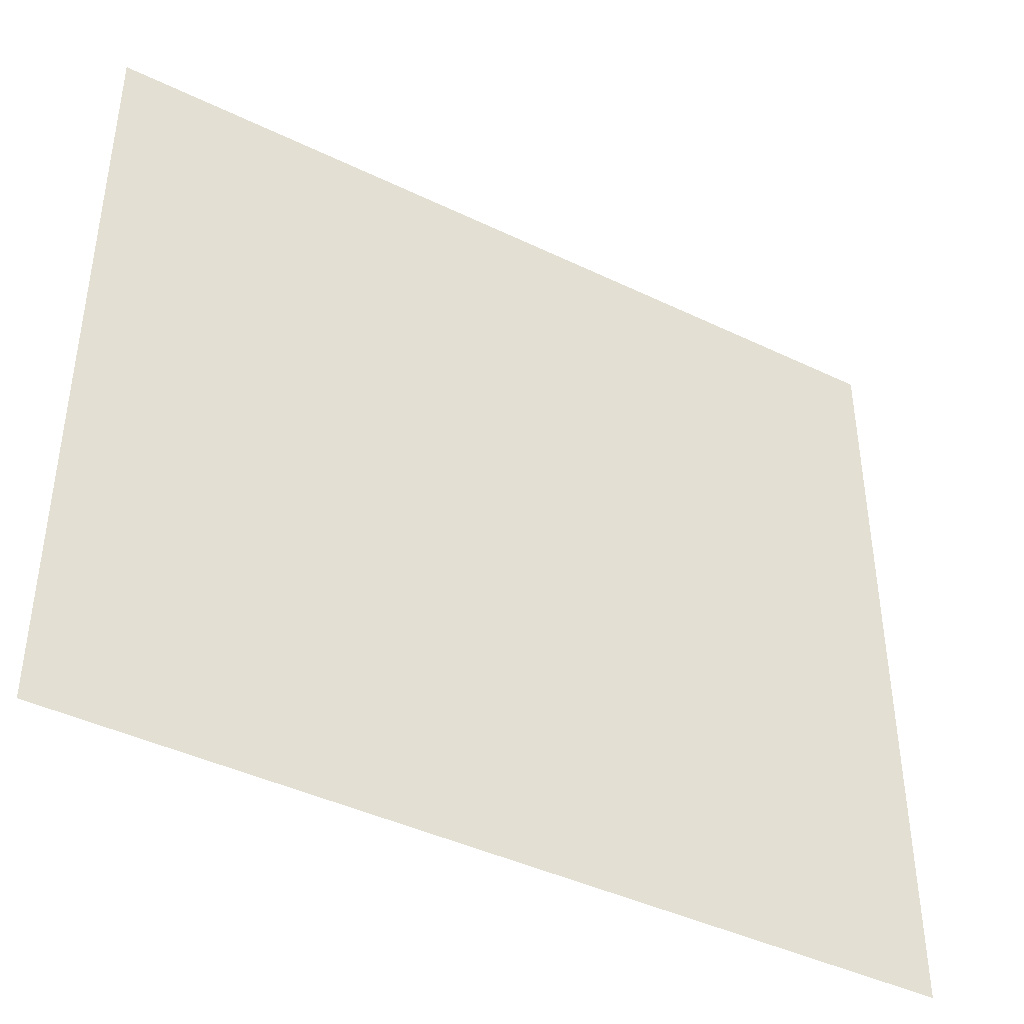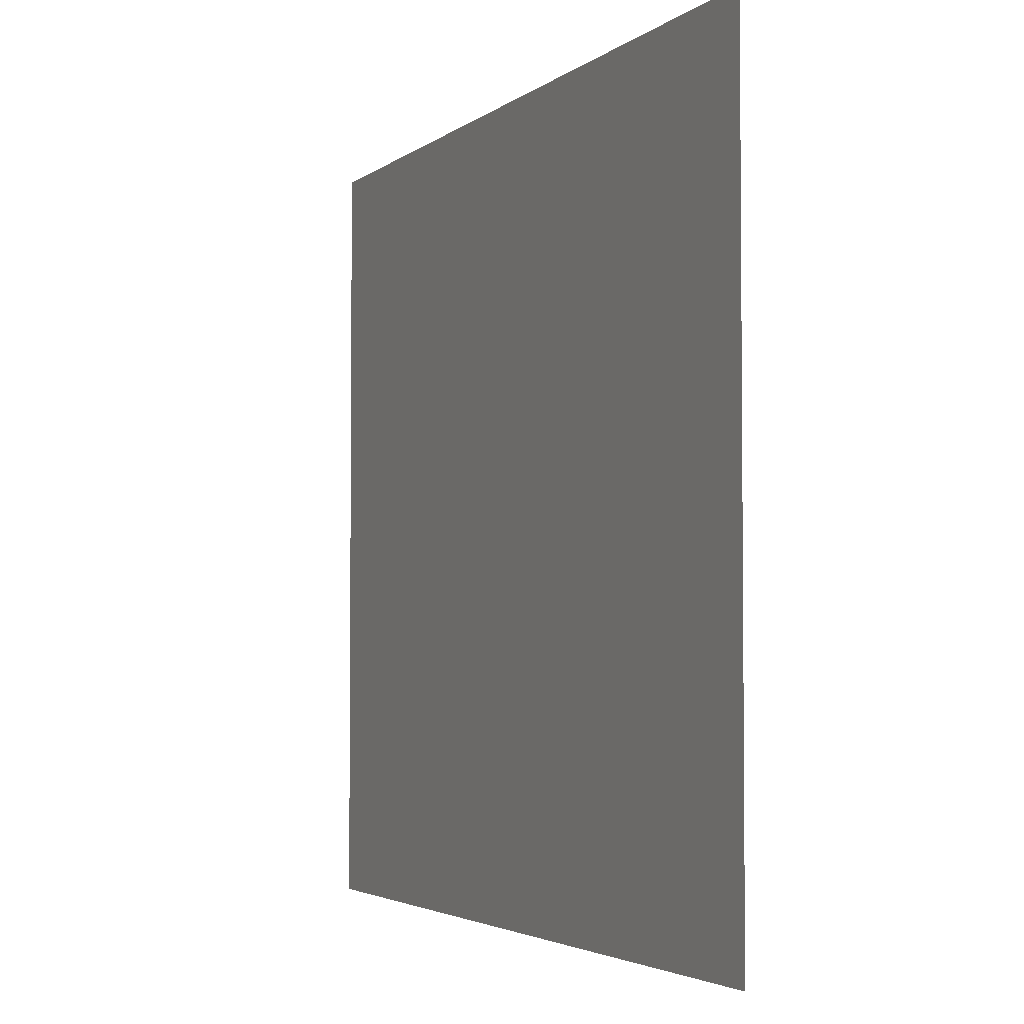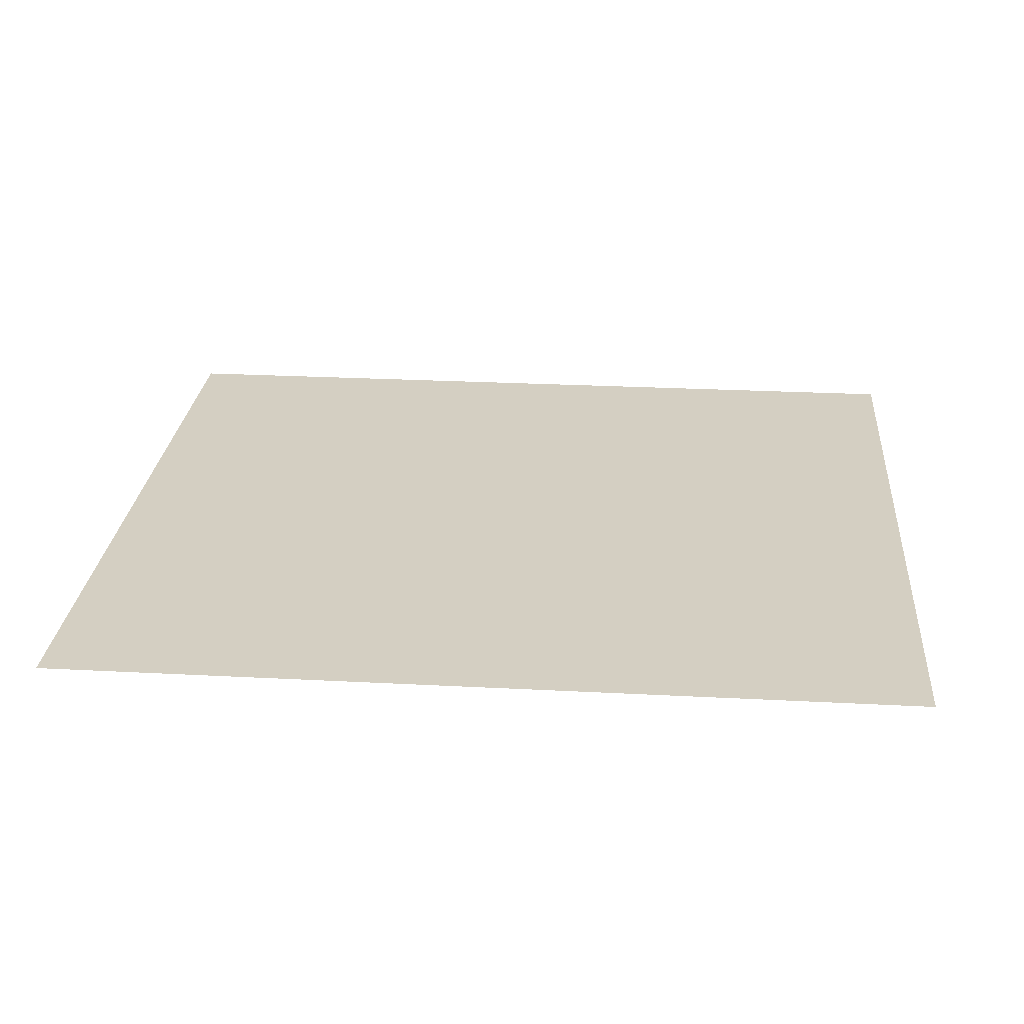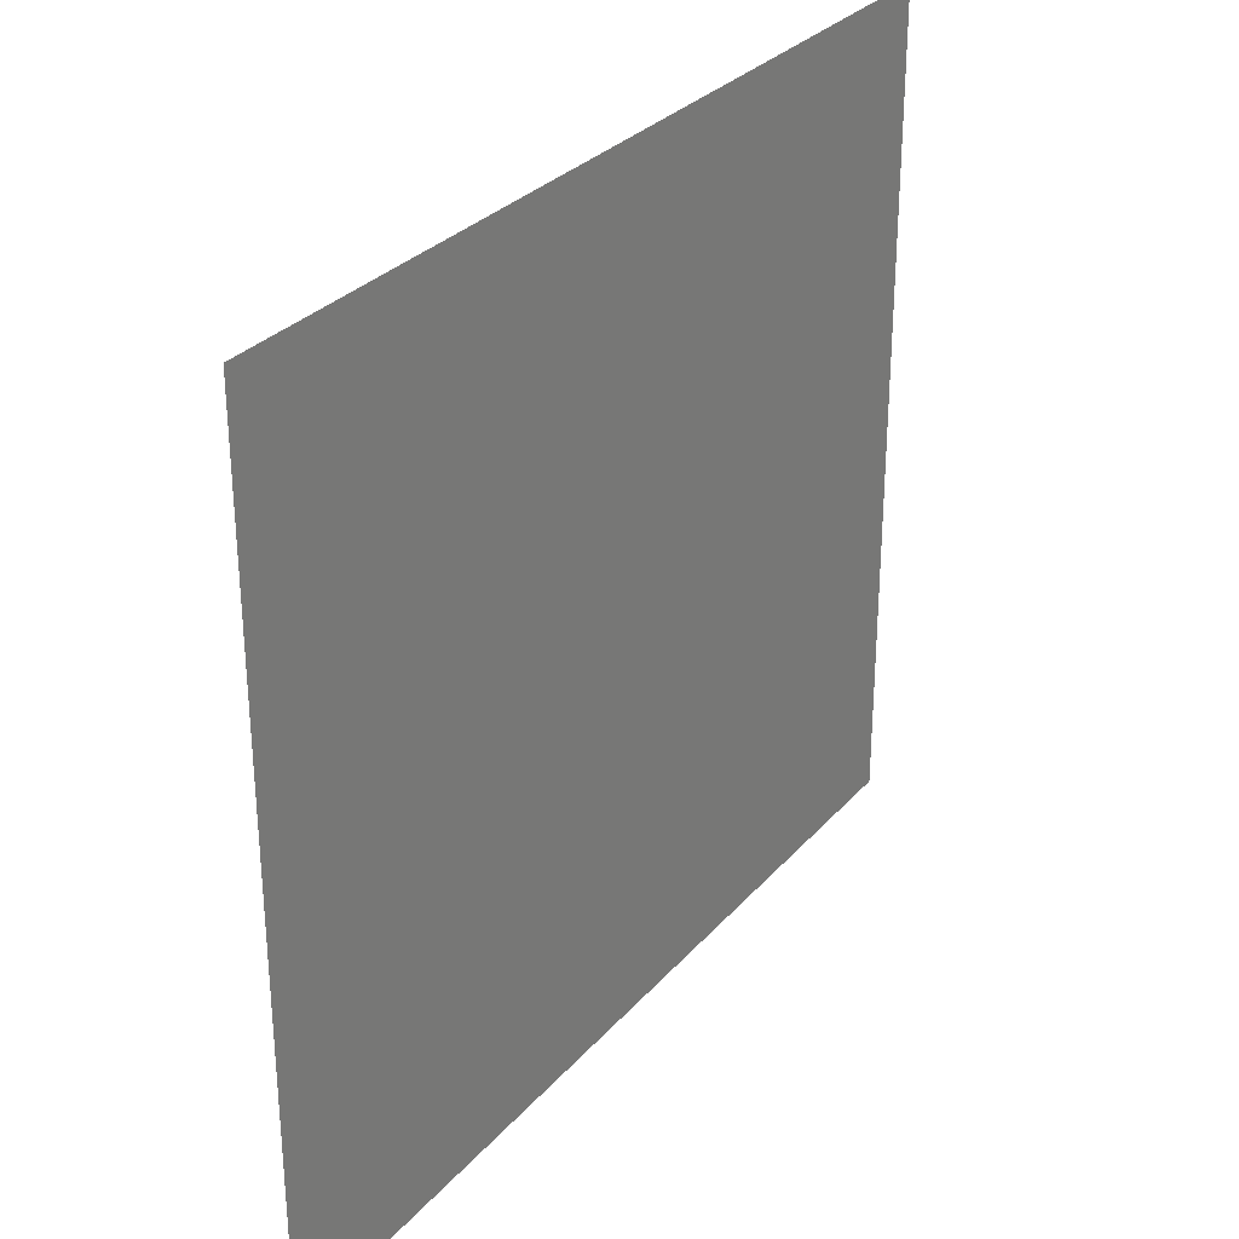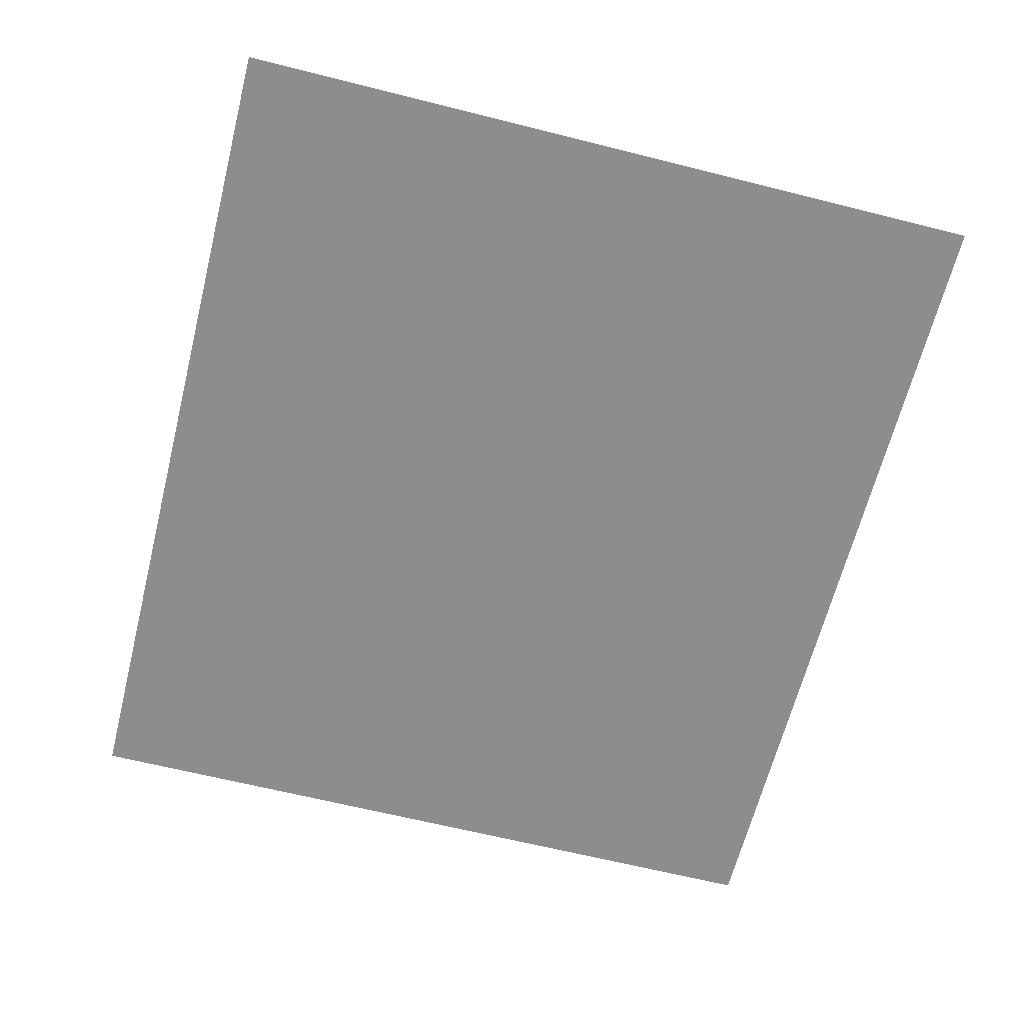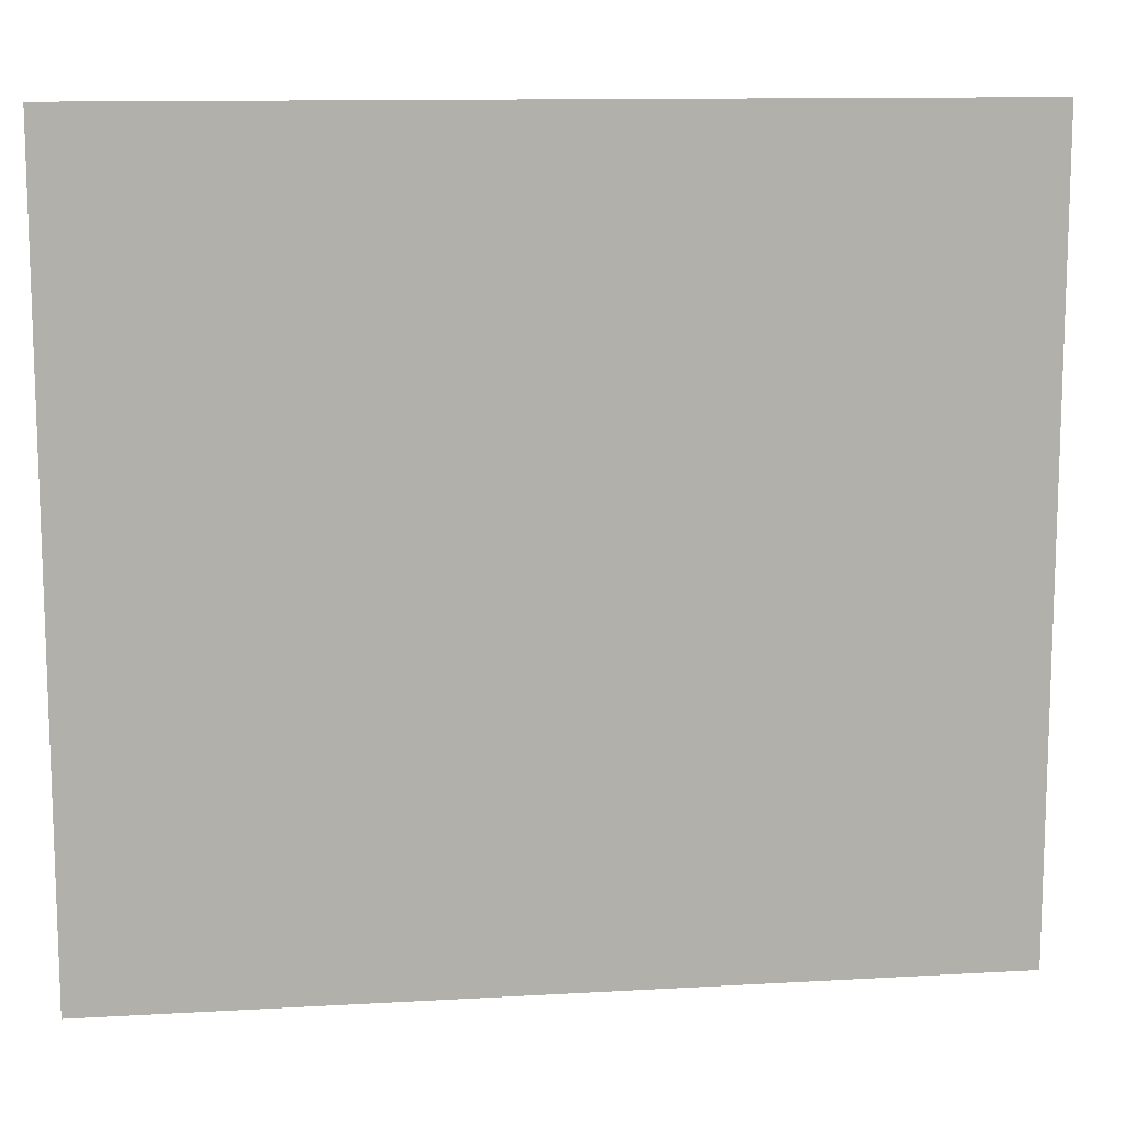
<metadata>
{"format":"obj","ext":"obj","renderer":"f3d","projection":"perspective","resolution":1024,"background":"white","views":[{"elev":-42.2,"azim":-30.1,"up":"+Z"},{"elev":-3.3,"azim":65.9,"up":"+Z"},{"elev":25.8,"azim":-175.2,"up":"+Y"},{"elev":30.1,"azim":123.0,"up":"+Z"},{"elev":-64.6,"azim":75.8,"up":"+Y"},{"elev":11.9,"azim":172.2,"up":"+Z"}]}
</metadata>
<code>
g ThePass_FatScrolling
v -0 0.5 -0.0566
v -0 0.5 1.201
v -1.007 0.5 1.201
v -1.007 0.5 -0.0566
v 1.007 0.5 -0.0566
v 1.007 0.5 1.201
v -0 0.5 -0.3873
v -1.007 0.5 -0.3873
v 1.007 0.5 -0.3873
v -0 0.5 -0.5987
v -1.007 0.5 -0.5987
v 1.007 0.5 -0.5987
g ThePass_FatScrolling_0
f -10 -11 -12
f -9 -10 -12
f -12 -11 -8
f -11 -7 -8
f -9 -12 -6
f -5 -9 -6
f -12 -8 -4
f -6 -12 -4
f -5 -6 -3
f -2 -5 -3
f -6 -4 -1
f -3 -6 -1

</code>
